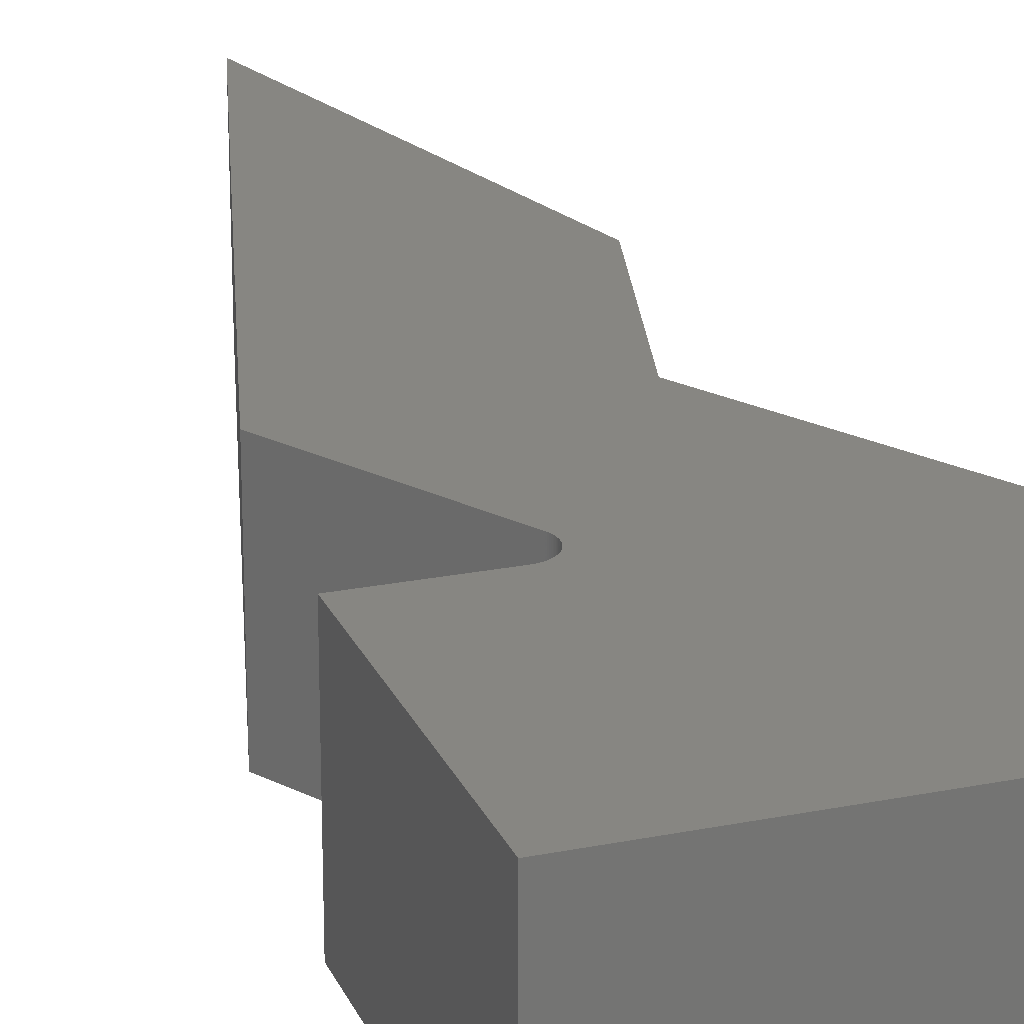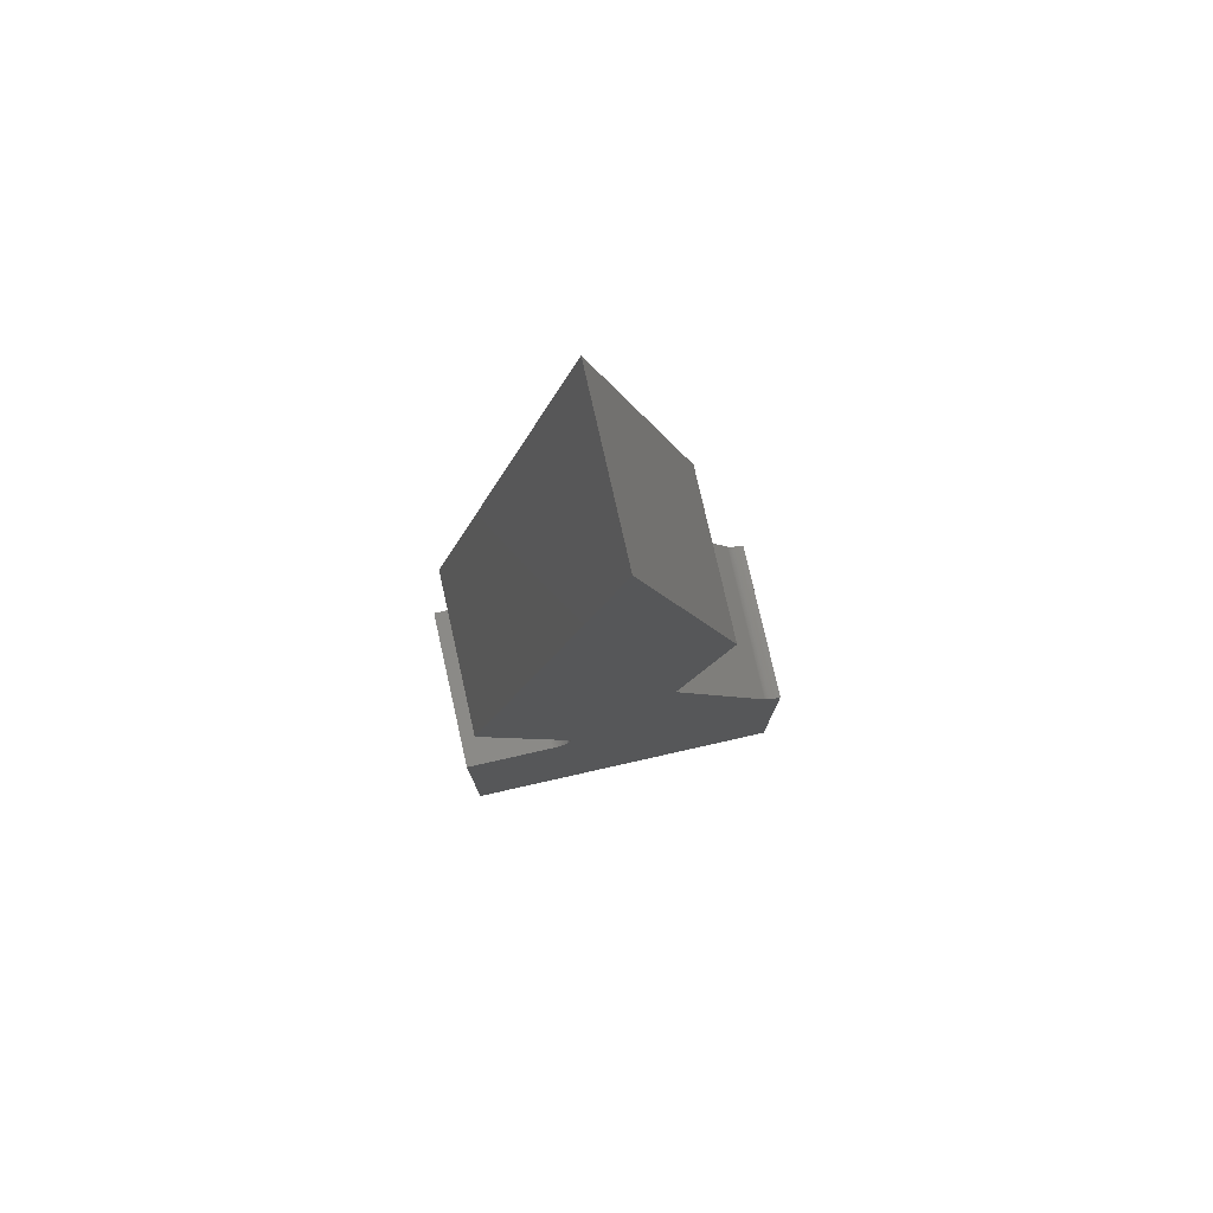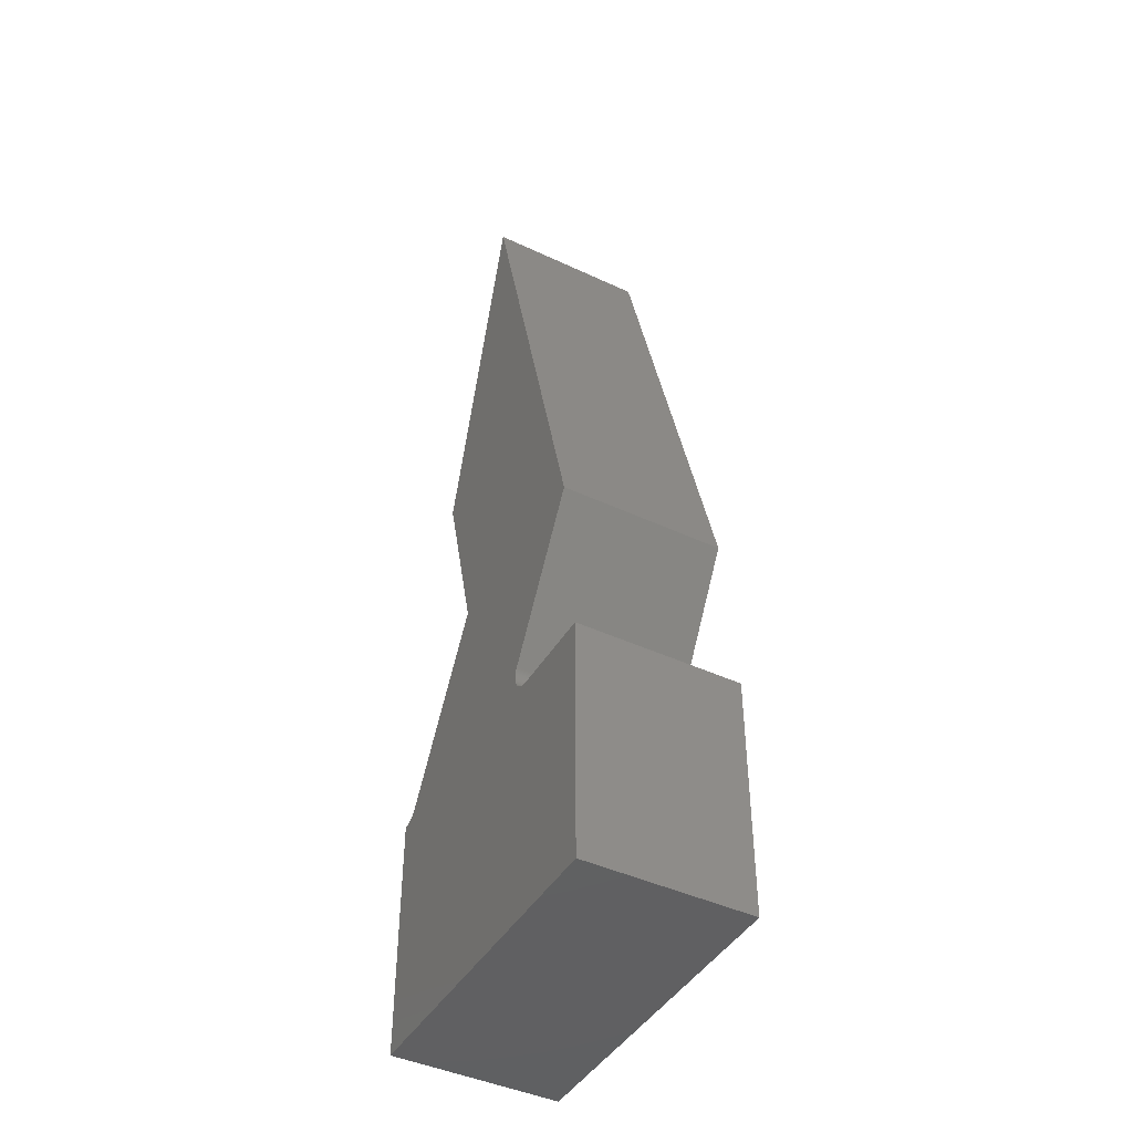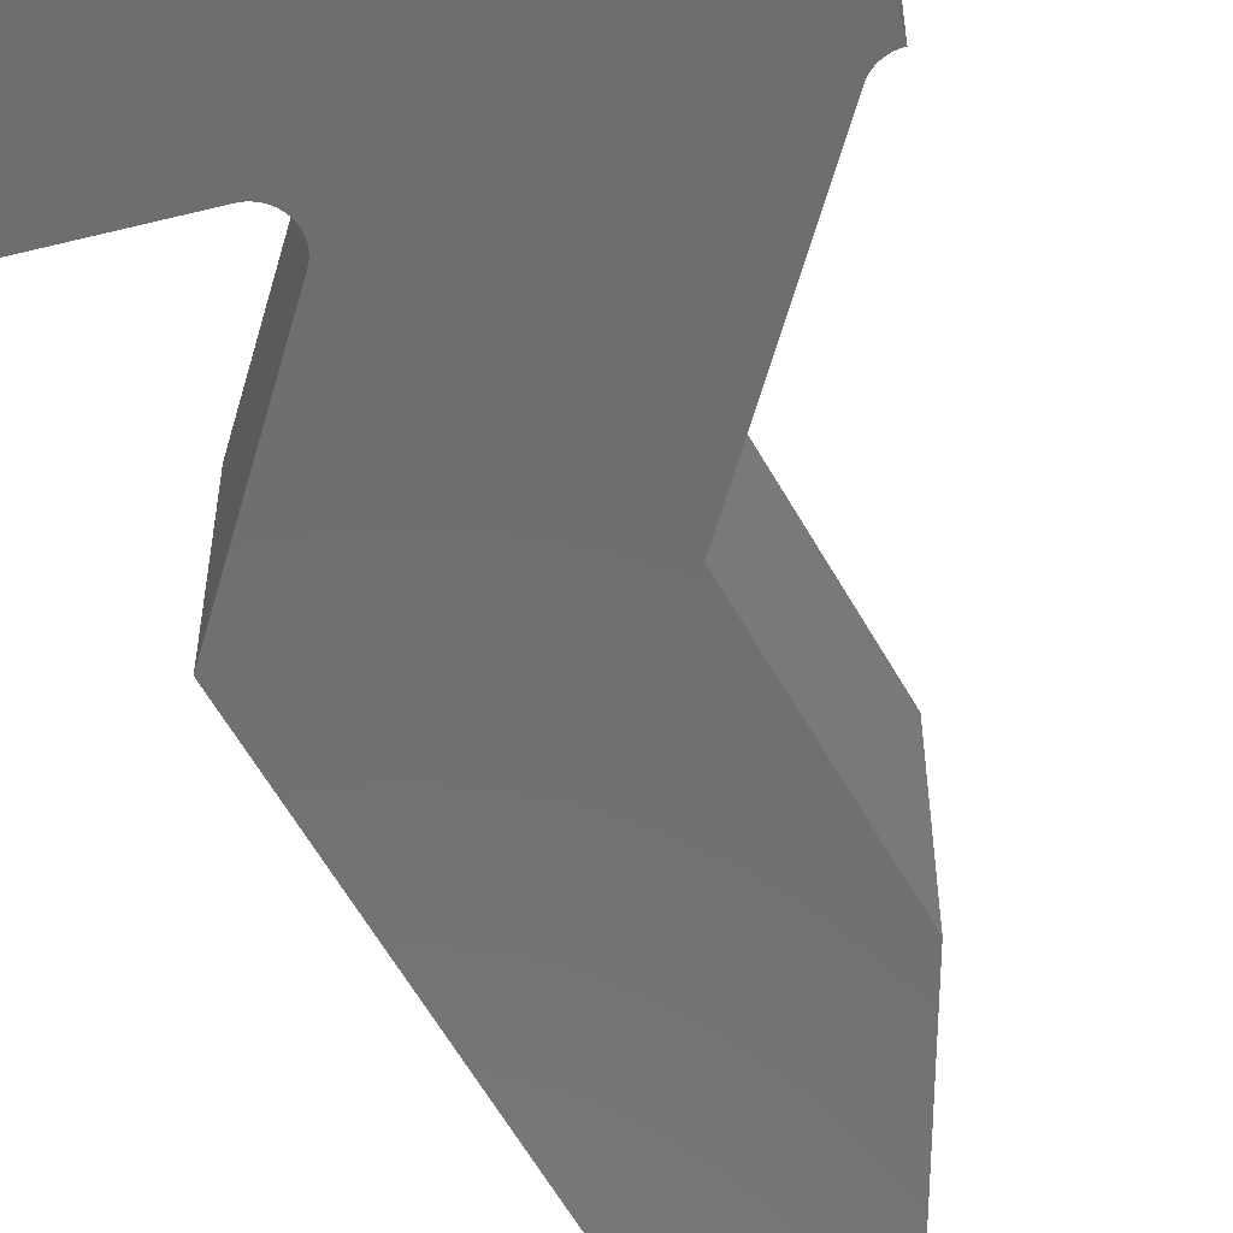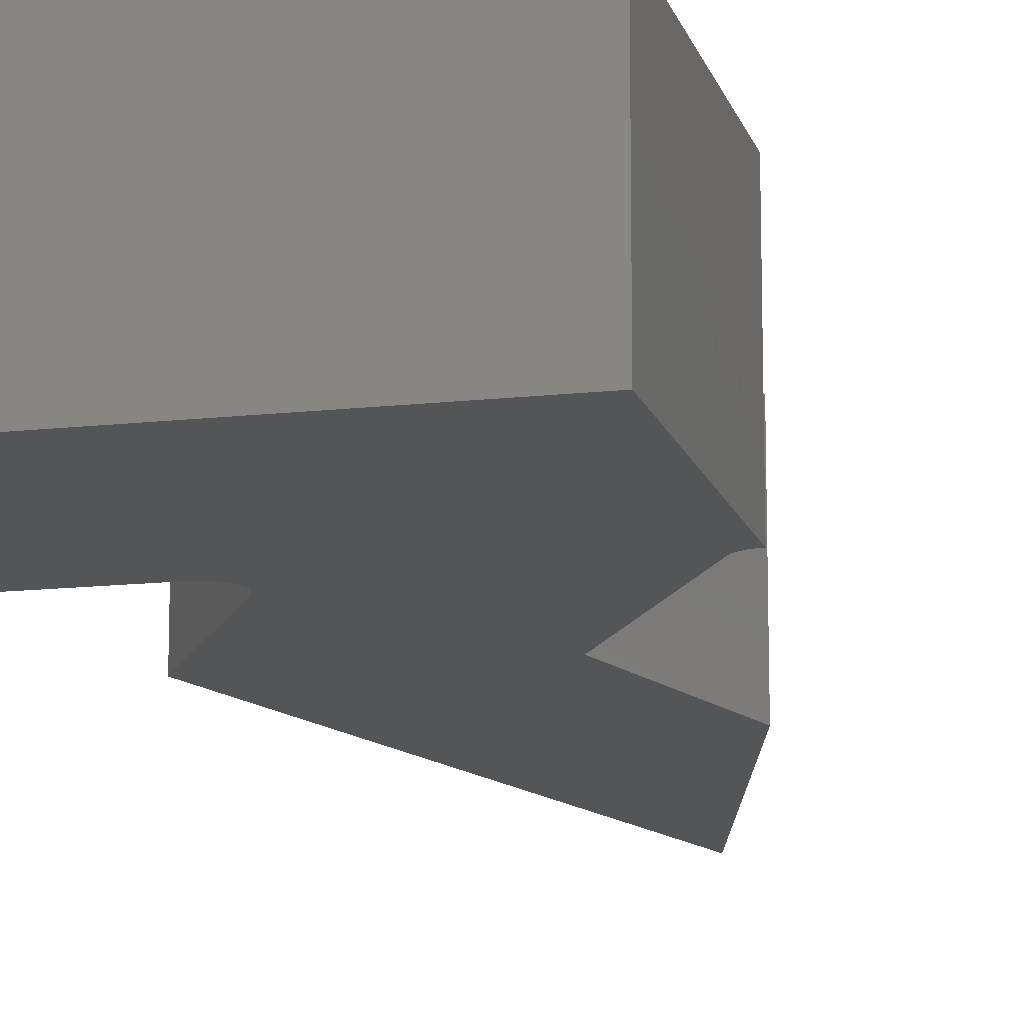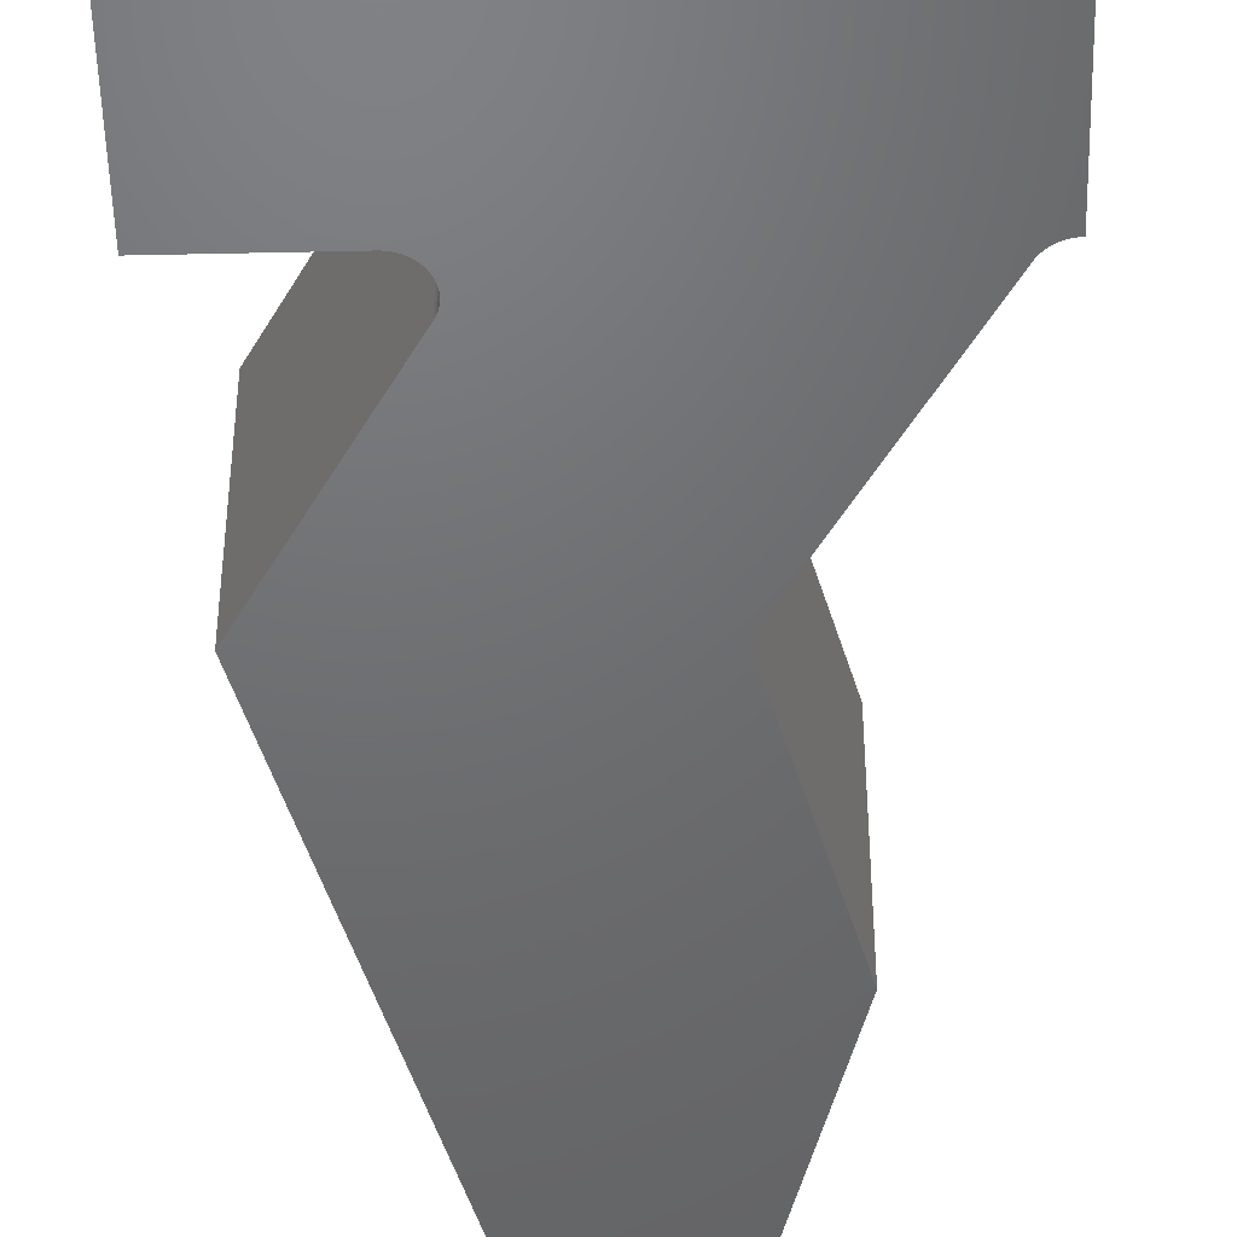
<metadata>
{"format":"stl","ext":"stl","renderer":"f3d","projection":"perspective","resolution":1024,"background":"white","views":[{"elev":22.6,"azim":160.9,"up":"+Y"},{"elev":78.0,"azim":167.3,"up":"+Z"},{"elev":-43.8,"azim":61.2,"up":"+Z"},{"elev":-59.9,"azim":-165.7,"up":"+Y"},{"elev":-13.9,"azim":-165.8,"up":"+Y"},{"elev":-48.7,"azim":-178.6,"up":"+Y"}]}
</metadata>
<code>
# stl→obj: 130 verts, 276 faces
v 1.206 1.366 1.5
v 0 1.366 6
v 0 -2.22e-16 6
v 1.206 -2.22e-16 1.5
v -0.8038 1.366 3
v -0.8038 -2.22e-16 3
v 0.3397 1.366 0
v -1.268 1.366 0
v -1.219 1.366 0.08494
v -0.4019 1.366 1.5
v 0.4869 1.366 0.2548
v 0.4869 -2.22e-16 0.2548
v 0.3397 -2.22e-16 0
v -1.219 -2.22e-16 0.08494
v -1.268 -2.22e-16 0
v -0.4019 -2.22e-16 1.5
v -1.366 -2.22e-16 0
v -1.366 1.366 0
v -1.366 1.366 -2
v -1.366 -2.22e-16 -2
v 1.366 -2.22e-16 -2
v 0.634 -2.22e-16 0
v 1.366 -2.22e-16 0
v 1.366 1.366 -2
v 0.634 1.366 0
v 1.366 1.366 0
v -1.337 1.366 0.002581
v -1.327 1.366 0.004579
v -1.317 1.366 0.007136
v -1.308 1.366 0.01024
v -1.299 1.366 0.01389
v -1.29 1.366 0.01807
v -1.281 1.366 0.02276
v -1.273 1.366 0.02795
v -1.265 1.366 0.03361
v -1.257 1.366 0.03974
v -1.249 1.366 0.04631
v -1.242 1.366 0.0533
v -1.356 1.366 0.0002874
v -1.346 1.366 0.001149
v -1.224 1.366 0.07653
v -1.23 1.366 0.06843
v -1.236 1.366 0.06068
v -1.29 -2.22e-16 0.01807
v -1.299 -2.22e-16 0.01389
v -1.308 -2.22e-16 0.01024
v -1.317 -2.22e-16 0.007136
v -1.327 -2.22e-16 0.004579
v -1.337 -2.22e-16 0.002581
v -1.281 -2.22e-16 0.02276
v -1.273 -2.22e-16 0.02795
v -1.265 -2.22e-16 0.03361
v -1.257 -2.22e-16 0.03974
v -1.249 -2.22e-16 0.04631
v -1.242 -2.22e-16 0.0533
v -1.224 -2.22e-16 0.07653
v -1.23 -2.22e-16 0.06843
v -1.236 -2.22e-16 0.06068
v -1.356 -2.22e-16 0.0002874
v -1.346 -2.22e-16 0.001149
v 0.4712 1.366 0.2186
v 0.4687 1.366 0.209
v 0.4667 1.366 0.1994
v 0.4653 1.366 0.1896
v 0.4644 1.366 0.1798
v 0.4641 1.366 0.1699
v 0.4644 1.366 0.16
v 0.4653 1.366 0.1502
v 0.4667 1.366 0.1404
v 0.4687 1.366 0.1307
v 0.4712 1.366 0.1212
v 0.4743 1.366 0.1118
v 0.478 1.366 0.1026
v 0.4822 1.366 0.09363
v 0.4869 1.366 0.08494
v 0.492 1.366 0.07653
v 0.4977 1.366 0.06843
v 0.5038 1.366 0.06068
v 0.5104 1.366 0.0533
v 0.5174 1.366 0.04631
v 0.5248 1.366 0.03974
v 0.5325 1.366 0.03361
v 0.5406 1.366 0.02795
v 0.549 1.366 0.02276
v 0.5577 1.366 0.01807
v 0.5667 1.366 0.01389
v 0.5759 1.366 0.01024
v 0.5853 1.366 0.007136
v 0.6241 1.366 0.0002874
v 0.6143 1.366 0.001149
v 0.6045 1.366 0.002581
v 0.5948 1.366 0.004579
v 0.4822 1.366 0.2461
v 0.478 1.366 0.2372
v 0.4743 1.366 0.228
v 0.4822 -2.22e-16 0.2461
v 0.478 -2.22e-16 0.2372
v 0.4743 -2.22e-16 0.228
v 0.4712 -2.22e-16 0.2186
v 0.4687 -2.22e-16 0.209
v 0.4667 -2.22e-16 0.1994
v 0.4653 -2.22e-16 0.1896
v 0.4644 -2.22e-16 0.1798
v 0.4641 -2.22e-16 0.1699
v 0.4644 -2.22e-16 0.16
v 0.4653 -2.22e-16 0.1502
v 0.4667 -2.22e-16 0.1404
v 0.4687 -2.22e-16 0.1307
v 0.4712 -2.22e-16 0.1212
v 0.4743 -2.22e-16 0.1118
v 0.478 -2.22e-16 0.1026
v 0.4822 -2.22e-16 0.09363
v 0.4869 -2.22e-16 0.08494
v 0.492 -2.22e-16 0.07653
v 0.4977 -2.22e-16 0.06843
v 0.5038 -2.22e-16 0.06068
v 0.5104 -2.22e-16 0.0533
v 0.5174 -2.22e-16 0.04631
v 0.5248 -2.22e-16 0.03974
v 0.5325 -2.22e-16 0.03361
v 0.5406 -2.22e-16 0.02795
v 0.549 -2.22e-16 0.02276
v 0.5577 -2.22e-16 0.01807
v 0.5667 -2.22e-16 0.01389
v 0.5759 -2.22e-16 0.01024
v 0.5853 -2.22e-16 0.007136
v 0.5948 -2.22e-16 0.004579
v 0.6045 -2.22e-16 0.002581
v 0.6143 -2.22e-16 0.001149
v 0.6241 -2.22e-16 0.0002874
f 1 2 3
f 1 3 4
f 2 5 6
f 2 6 3
f 7 8 9
f 10 11 7
f 10 7 9
f 1 10 5
f 1 11 10
f 2 1 5
f 11 1 4
f 11 4 12
f 13 14 15
f 16 13 12
f 16 14 13
f 4 6 16
f 4 16 12
f 3 6 4
f 5 10 16
f 5 16 6
f 7 11 12
f 7 12 13
f 8 7 13
f 8 13 15
f 9 8 15
f 9 15 14
f 10 9 14
f 10 14 16
f 17 18 19
f 17 19 20
f 8 18 17
f 8 17 15
f 15 17 20
f 13 20 21
f 13 15 20
f 22 13 21
f 23 22 21
f 24 20 19
f 24 21 20
f 25 26 24
f 7 24 19
f 7 25 24
f 8 7 19
f 18 8 19
f 8 13 7
f 8 15 13
f 26 23 21
f 26 21 24
f 26 25 22
f 26 22 23
f 25 7 13
f 25 13 22
f 8 17 18
f 8 15 17
f 8 27 28
f 8 28 29
f 8 29 30
f 8 30 31
f 8 31 32
f 8 32 33
f 8 33 34
f 8 34 35
f 8 35 36
f 8 36 37
f 8 37 38
f 18 39 8
f 39 40 8
f 40 27 8
f 8 41 9
f 8 42 41
f 8 43 42
f 8 38 43
f 9 15 8
f 9 14 15
f 15 44 45
f 15 45 46
f 15 46 47
f 15 47 48
f 15 48 49
f 50 44 15
f 51 50 15
f 52 51 15
f 53 52 15
f 54 53 15
f 55 54 15
f 14 56 15
f 56 57 15
f 57 58 15
f 58 55 15
f 15 59 17
f 15 60 59
f 15 49 60
f 39 18 17
f 39 17 59
f 40 60 49
f 40 59 60
f 40 39 59
f 27 49 48
f 27 40 49
f 28 48 47
f 28 27 48
f 29 47 46
f 29 28 47
f 30 46 45
f 30 29 46
f 31 45 44
f 31 30 45
f 32 44 50
f 32 31 44
f 33 50 51
f 33 32 50
f 34 51 52
f 34 33 51
f 35 52 53
f 35 34 52
f 36 53 54
f 36 35 53
f 37 54 55
f 37 36 54
f 38 55 58
f 38 37 55
f 43 38 58
f 43 58 57
f 42 43 57
f 42 57 56
f 41 42 56
f 41 56 14
f 9 41 14
f 25 13 7
f 25 22 13
f 7 12 11
f 7 13 12
f 7 61 62
f 7 62 63
f 7 63 64
f 7 64 65
f 7 65 66
f 7 66 67
f 7 67 68
f 7 68 69
f 7 69 70
f 71 7 70
f 72 7 71
f 73 7 72
f 74 7 73
f 75 7 74
f 76 7 75
f 77 7 76
f 78 7 77
f 79 7 78
f 80 7 79
f 81 7 80
f 82 7 81
f 83 7 82
f 84 7 83
f 85 7 84
f 86 7 85
f 87 7 86
f 88 7 87
f 7 89 25
f 7 90 89
f 7 91 90
f 7 92 91
f 7 88 92
f 11 93 7
f 93 94 7
f 94 95 7
f 95 61 7
f 11 12 96
f 93 96 97
f 93 11 96
f 94 97 98
f 94 93 97
f 95 98 99
f 95 94 98
f 61 99 100
f 61 95 99
f 62 100 101
f 62 61 100
f 63 62 101
f 63 101 102
f 64 63 102
f 64 102 103
f 65 64 103
f 65 103 104
f 66 65 104
f 66 104 105
f 67 66 105
f 67 105 106
f 68 67 106
f 68 106 107
f 69 107 108
f 69 68 107
f 70 108 109
f 70 69 108
f 71 109 110
f 71 70 109
f 72 71 110
f 73 110 111
f 73 72 110
f 74 111 112
f 74 73 111
f 75 112 113
f 75 74 112
f 76 113 114
f 76 75 113
f 77 114 115
f 77 76 114
f 78 115 116
f 78 77 115
f 79 116 117
f 79 78 116
f 80 117 118
f 80 79 117
f 81 118 119
f 81 80 118
f 82 119 120
f 82 81 119
f 83 120 121
f 83 82 120
f 84 121 122
f 84 83 121
f 85 122 123
f 85 84 122
f 86 123 124
f 86 85 123
f 87 124 125
f 87 86 124
f 88 125 126
f 88 87 125
f 92 88 126
f 92 126 127
f 91 92 127
f 91 127 128
f 90 129 130
f 90 128 129
f 90 91 128
f 89 130 22
f 89 90 130
f 25 89 22
f 117 13 118
f 119 118 13
f 116 13 117
f 120 119 13
f 115 13 116
f 121 120 13
f 114 13 115
f 122 121 13
f 113 13 114
f 123 122 13
f 112 13 113
f 124 123 13
f 111 13 112
f 125 124 13
f 110 13 111
f 126 125 13
f 109 13 110
f 108 13 109
f 107 13 108
f 106 13 107
f 105 13 106
f 104 13 105
f 103 13 104
f 102 13 103
f 101 13 102
f 100 13 101
f 99 13 100
f 13 96 12
f 13 97 96
f 13 98 97
f 13 99 98
f 22 130 13
f 130 129 13
f 129 128 13
f 128 127 13
f 127 126 13

</code>
